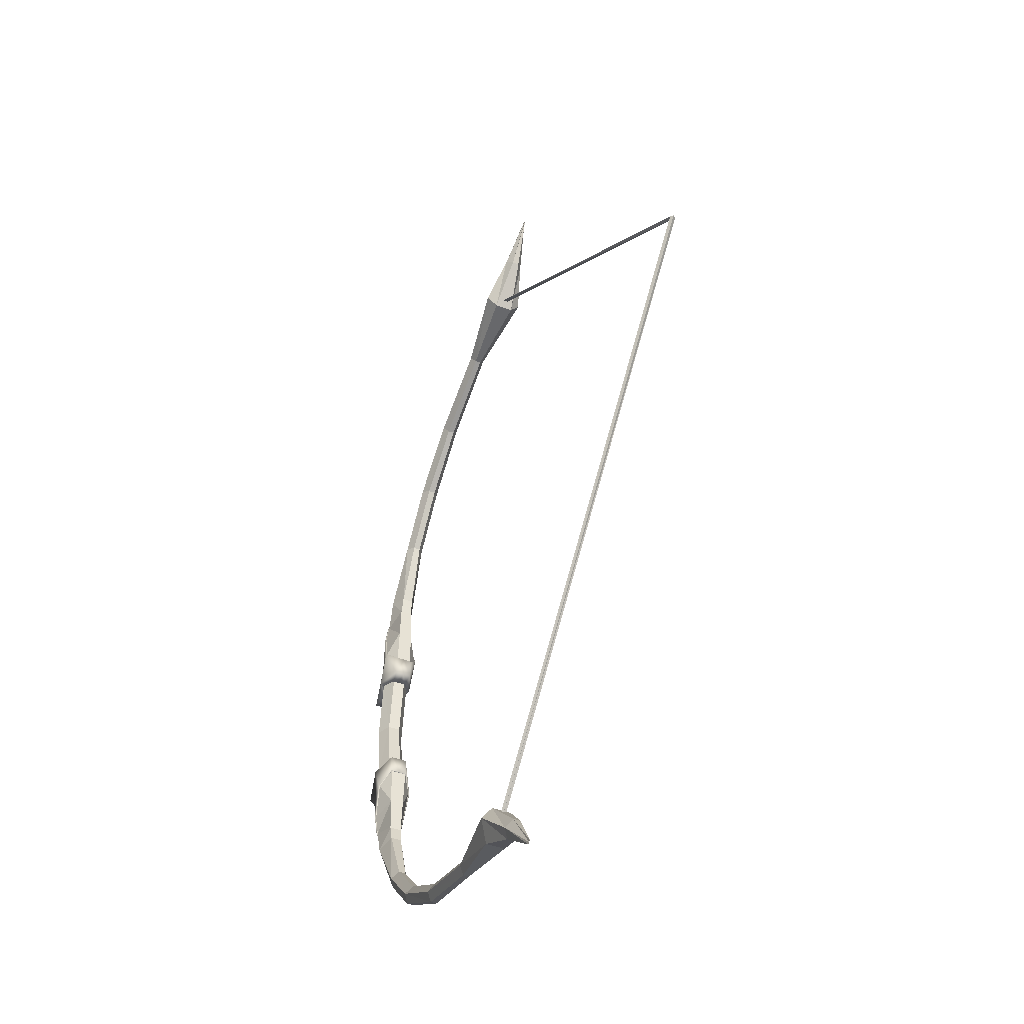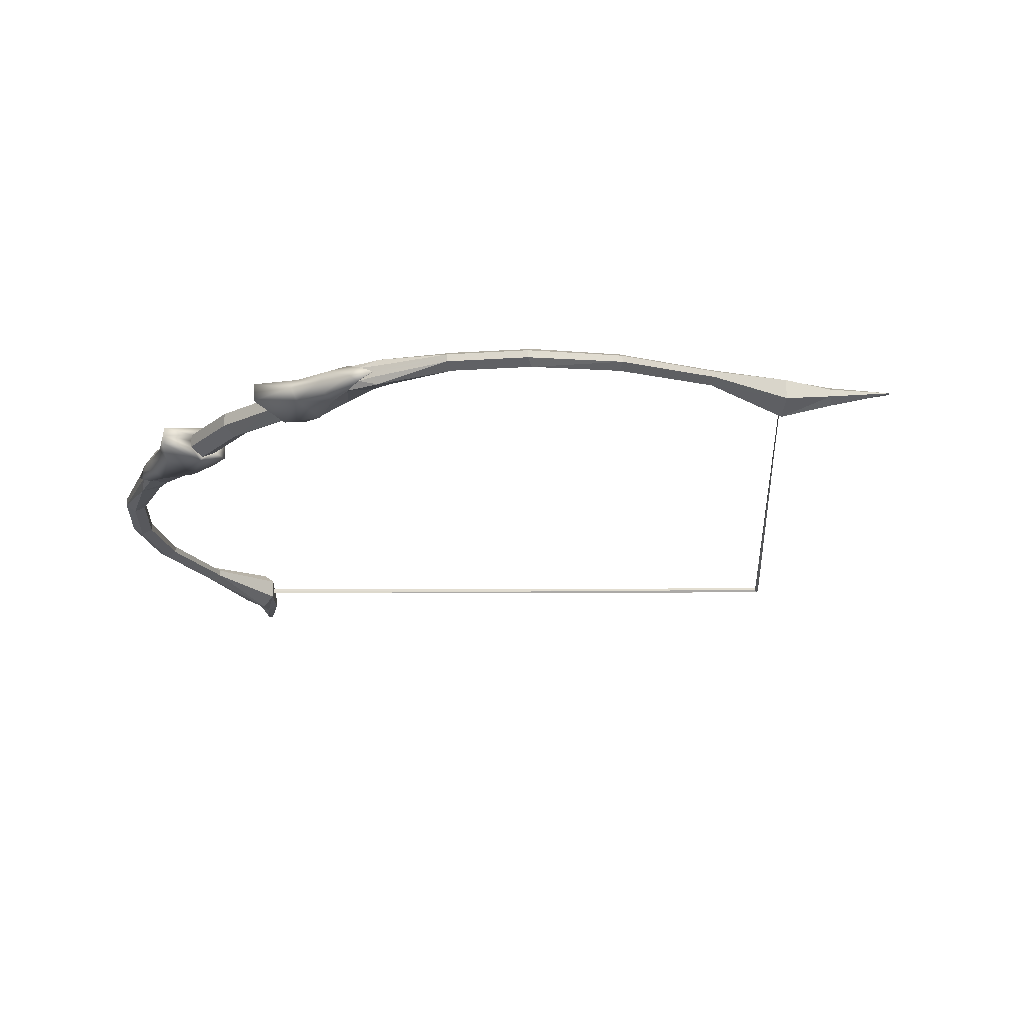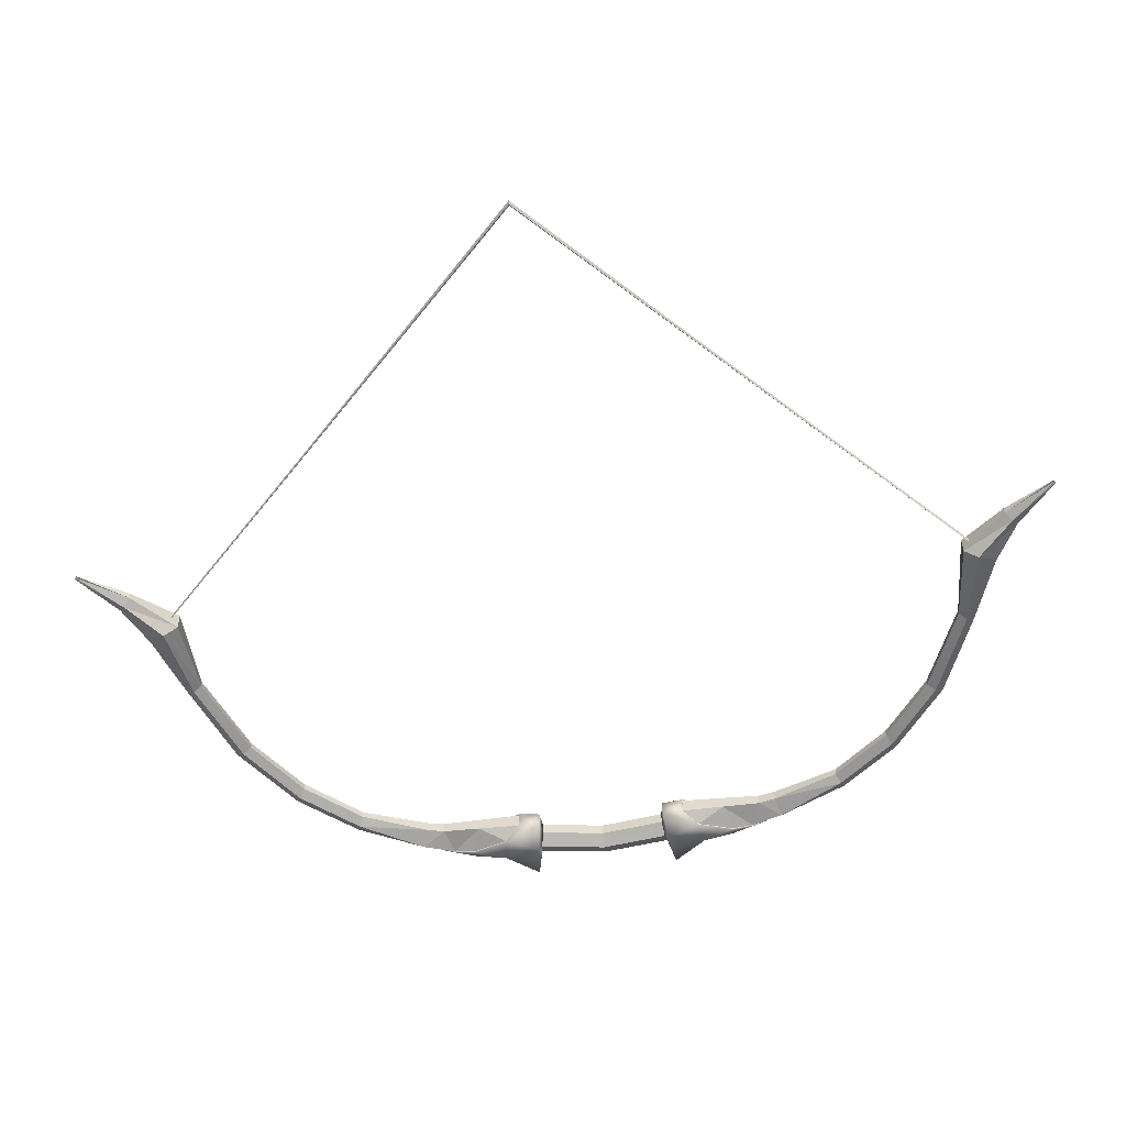
<metadata>
{"format":"obj","ext":"obj","renderer":"f3d","projection":"perspective","resolution":1024,"background":"white","views":[{"elev":-48.5,"azim":67.8,"up":"+Y"},{"elev":-20.1,"azim":-43.0,"up":"+Z"},{"elev":-53.7,"azim":96.9,"up":"+Z"}]}
</metadata>
<code>
o Whole_bow.001_Cylinder.001
v 1.33 -1.578 -0.01
v 1.33 1.578 -0.01
v 1.337 -1.572 0
v 1.337 1.572 0
v 1.33 -1.578 0.01
v 1.33 1.578 0.01
v 1.322 -1.585 0
v 1.322 1.585 0
v 1.271 1.656 0.03621
v 1.329 1.533 0.03621
v 1.321 1.586 0.07516
v -0.1431 0.2914 0.03008
v -0.03749 0.4146 0.03877
v 0.1673 1.013 0.01358
v 0.6319 1.436 0.01194
v 0.666 1.374 0.01194
v 0.2387 0.9852 0.01358
v 0.1274 0.343 0.03083
v 0.1191 0.2626 0.03008
v 0.6497 1.405 0.03208
v 0.204 1.001 0.035
v 0.07803 0.4031 0.0656
v 0.01469 0.2719 0.06427
v 1.476 1.695 0.01358
v 1.419 1.745 0.01358
v 1.448 1.72 0.035
v 0.03062 0.6842 0.02574
v 0.1244 0.6598 0.02288
v 0.02726 0.6242 0.04646
v 0.355 1.237 0.01358
v 0.4214 1.2 0.01358
v 0.3893 1.22 0.035
v 0.9781 1.569 0.01097
v 1.008 1.509 0.01097
v 0.9933 1.539 0.03036
v 0.0704 0.2543 0.0241
v 0.01789 0.2615 0.05366
v -0.03462 0.2687 0.0241
v 0.1258 0.5108 0.02662
v 0.02861 0.5424 0.05813
v -0.01191 0.5409 0.03664
v 0.0534 0.7406 0.02108
v 0.1392 0.7273 0.02108
v 0.06879 0.7486 0.0483
v 1.271 1.656 -0.03621
v 1.329 1.533 -0.03621
v 1.321 1.586 -0.07516
v -0.1431 0.2914 -0.03008
v -0.03749 0.4146 -0.03877
v 0.1673 1.013 -0.01358
v 0.6319 1.436 -0.01194
v 0.666 1.374 -0.01194
v 0.2387 0.9852 -0.01358
v 0.1274 0.343 -0.03083
v 0.1191 0.2626 -0.03008
v 0.6497 1.405 -0.03208
v 0.204 1.001 -0.035
v 0.07803 0.4031 -0.0656
v 0.01469 0.2719 -0.06427
v 1.581 1.891 0
v 1.593 1.88 0
v 1.587 1.885 0
v 1.476 1.695 -0.01358
v 1.419 1.745 -0.01358
v 1.448 1.72 -0.035
v 0.03062 0.6842 -0.02574
v 0.1244 0.6598 -0.02288
v 0.02726 0.6242 -0.04646
v 0.355 1.237 -0.01358
v 0.4214 1.2 -0.01358
v 0.3893 1.22 -0.035
v 0.9781 1.569 -0.01097
v 1.008 1.509 -0.01097
v 0.9933 1.539 -0.03036
v 0.0704 0.2543 -0.0241
v 0.01789 0.2615 -0.05366
v -0.03462 0.2687 -0.0241
v 0.1258 0.5108 -0.02662
v 0.02861 0.5424 -0.05813
v -0.01191 0.5409 -0.03664
v 0.0534 0.7406 -0.02108
v 0.1392 0.7273 -0.02108
v 0.06879 0.7486 -0.0483
v 1.271 1.656 0
v 1.329 1.533 0
v 0.1191 0.2626 0
v 0.1274 0.343 0
v 0.2387 0.9852 0
v 0.666 1.374 0
v -0.1431 0.2914 0
v -0.07166 0.418 0
v 0.1672 1.013 0
v 0.6318 1.436 0
v 1.581 1.891 0
v 1.593 1.88 0
v 1.587 1.885 0
v 1.419 1.745 0
v 1.476 1.695 0
v 0.01193 0.652 0
v 0.1244 0.6598 0
v 0.3548 1.237 0
v 0.4214 1.2 0
v 1.008 1.509 0
v 0.9781 1.569 0
v -0.03462 0.2687 0
v 0.0704 0.2543 0
v 0.1258 0.5108 0
v -0.03079 0.5402 0
v 0.05338 0.7402 0
v 0.1393 0.7275 0
v 1.271 -1.656 0.03621
v 1.329 -1.533 0.03621
v 1.321 -1.586 0.07516
v -0.0701 -0 0.0241
v 0.03492 0 0.0241
v -0.01759 -0 0.05366
v -0.1431 -0.2914 0.03008
v -0.03749 -0.4146 0.03877
v 0.1673 -1.013 0.01358
v 0.6319 -1.436 0.01194
v 0.666 -1.374 0.01194
v 0.2387 -0.9852 0.01358
v 0.1274 -0.343 0.03083
v 0.1191 -0.2626 0.03008
v 0.6497 -1.405 0.03208
v 0.204 -1.001 0.035
v 0.07803 -0.4031 0.0656
v 0.01469 -0.2719 0.06427
v 1.476 -1.695 0.01358
v 1.419 -1.745 0.01358
v 1.448 -1.72 0.035
v 0.03062 -0.6842 0.02574
v 0.1244 -0.6598 0.02288
v 0.02726 -0.6242 0.04646
v 0.355 -1.237 0.01358
v 0.4214 -1.2 0.01358
v 0.3893 -1.22 0.035
v 0.9781 -1.569 0.01097
v 1.008 -1.509 0.01097
v 0.9933 -1.539 0.03036
v 0.0704 -0.2543 0.0241
v 0.01789 -0.2615 0.05366
v -0.03462 -0.2687 0.0241
v 0.1258 -0.5108 0.02662
v 0.02861 -0.5424 0.05813
v -0.01191 -0.5409 0.03664
v 0.0534 -0.7406 0.02108
v 0.1392 -0.7273 0.02108
v 0.06879 -0.7486 0.0483
v 1.271 -1.656 -0.03621
v 1.329 -1.533 -0.03621
v 1.321 -1.586 -0.07516
v -0.0701 -0 -0.0241
v 0.03492 0 -0.0241
v -0.01759 -0 -0.05366
v -0.1431 -0.2914 -0.03008
v -0.03749 -0.4146 -0.03877
v 0.1673 -1.013 -0.01358
v 0.6319 -1.436 -0.01194
v 0.666 -1.374 -0.01194
v 0.2387 -0.9852 -0.01358
v 0.1274 -0.343 -0.03083
v 0.1191 -0.2626 -0.03008
v 0.6497 -1.405 -0.03208
v 0.204 -1.001 -0.035
v 0.07803 -0.4031 -0.0656
v 0.01469 -0.2719 -0.06427
v 1.581 -1.891 0
v 1.593 -1.88 0
v 1.587 -1.885 0
v 1.476 -1.695 -0.01358
v 1.419 -1.745 -0.01358
v 1.448 -1.72 -0.035
v 0.03062 -0.6842 -0.02574
v 0.1244 -0.6598 -0.02288
v 0.02726 -0.6242 -0.04646
v 0.355 -1.237 -0.01358
v 0.4214 -1.2 -0.01358
v 0.3893 -1.22 -0.035
v 0.9781 -1.569 -0.01097
v 1.008 -1.509 -0.01097
v 0.9933 -1.539 -0.03036
v 0.0704 -0.2543 -0.0241
v 0.01789 -0.2615 -0.05366
v -0.03462 -0.2687 -0.0241
v 0.1258 -0.5108 -0.02662
v 0.02861 -0.5424 -0.05813
v -0.01191 -0.5409 -0.03664
v 0.0534 -0.7406 -0.02108
v 0.1392 -0.7273 -0.02108
v 0.06879 -0.7486 -0.0483
v 1.271 -1.656 0
v 1.329 -1.533 0
v 0.03492 0 -0
v -0.0701 -0 0
v 0.1191 -0.2626 0
v 0.1274 -0.343 0
v 0.2387 -0.9852 0
v 0.666 -1.374 0
v -0.1431 -0.2914 0
v -0.07167 -0.418 0
v 0.1672 -1.013 0
v 0.6318 -1.436 0
v 1.581 -1.891 0
v 1.593 -1.88 0
v 1.587 -1.885 0
v 1.419 -1.745 0
v 1.476 -1.695 0
v 0.01193 -0.652 0
v 0.1244 -0.6598 0
v 0.3548 -1.237 0
v 0.4214 -1.2 0
v 1.008 -1.509 0
v 0.9781 -1.569 0
v -0.03462 -0.2687 0
v 0.0704 -0.2543 0
v 0.1258 -0.5108 0
v -0.03079 -0.5402 0
v 0.05338 -0.7402 0
v 0.1393 -0.7275 0
v -0.1465 0.2899 0.03335
v -0.04007 0.4156 0.04294
v 0.1311 0.3423 0.03412
v 0.1224 0.2596 0.03241
v 0.07778 0.4031 0.0706
v 0.0145 0.2694 0.06858
v 0.02659 0.6856 0.0271
v 0.02427 0.6251 0.05036
v 0.07117 0.2497 0.0258
v 0.01781 0.2571 0.05602
v -0.03571 0.2639 0.02517
v 0.02641 0.5428 0.0626
v -0.01527 0.5418 0.04021
v -0.1465 0.2899 -0.03335
v -0.04007 0.4156 -0.04294
v 0.1311 0.3423 -0.03412
v 0.1224 0.2596 -0.03241
v 0.07778 0.4031 -0.0706
v 0.0145 0.2694 -0.06858
v 0.02659 0.6856 -0.0271
v 0.02427 0.6251 -0.05036
v 0.07117 0.2497 -0.0258
v 0.01781 0.2571 -0.05602
v -0.03571 0.2639 -0.02517
v 0.02641 0.5428 -0.0626
v -0.01527 0.5418 -0.04021
v 0.1228 0.2592 0
v 0.1324 0.3425 0
v -0.1476 0.2893 0
v -0.07613 0.4203 0
v 0.007254 0.6538 0
v -0.03565 0.2638 0
v 0.07123 0.2494 0
v -0.03556 0.5417 0
v 0.04883 0.7416 0
v -0.1465 -0.2899 0.03335
v -0.04007 -0.4156 0.04294
v 0.1311 -0.3423 0.03412
v 0.1224 -0.2596 0.03241
v 0.07778 -0.4031 0.0706
v 0.0145 -0.2694 0.06858
v 0.02659 -0.6856 0.0271
v 0.02427 -0.6251 0.05036
v 0.07117 -0.2497 0.0258
v 0.01781 -0.2571 0.05602
v -0.03571 -0.2639 0.02517
v 0.02641 -0.5428 0.0626
v -0.01527 -0.5418 0.04021
v -0.1465 -0.2899 -0.03335
v -0.04007 -0.4156 -0.04294
v 0.1311 -0.3423 -0.03412
v 0.1224 -0.2596 -0.03241
v 0.07778 -0.4031 -0.0706
v 0.0145 -0.2694 -0.06858
v 0.02659 -0.6856 -0.0271
v 0.02427 -0.6251 -0.05036
v 0.07117 -0.2497 -0.0258
v 0.01781 -0.2571 -0.05602
v -0.03571 -0.2639 -0.02517
v 0.02641 -0.5428 -0.0626
v -0.01527 -0.5418 -0.04021
v 0.1228 -0.2592 0
v 0.1324 -0.3425 0
v -0.1476 -0.2893 0
v -0.07613 -0.4203 0
v 0.007254 -0.6538 0
v -0.03565 -0.2638 0
v 0.07123 -0.2494 0
v -0.03556 -0.5417 0
v 0.04883 -0.7416 0
v 0.1274 0.343 0.03083
v 0.07803 0.4031 0.0656
v 0.031 0.6837 0.02574
v 0.02726 0.6242 0.04646
v 0.0704 0.2543 0.0241
v 0.01789 0.2615 0.05366
v -0.03462 0.2687 0.0241
v 0.02861 0.5424 0.05813
v 0.1274 0.343 -0.03083
v 0.07803 0.4031 -0.0656
v 0.031 0.6837 -0.02574
v 0.02726 0.6242 -0.04646
v 0.0704 0.2543 -0.0241
v 0.01789 0.2615 -0.05366
v -0.03462 0.2687 -0.0241
v 0.02861 0.5424 -0.05813
v 0.1274 0.343 0
v -0.03462 0.2687 0
v 0.0704 0.2543 0
v 0.05334 0.7395 0
v 0.1274 -0.343 0.03083
v 0.07803 -0.4031 0.0656
v 0.031 -0.6837 0.02574
v 0.02726 -0.6242 0.04646
v 0.0704 -0.2543 0.0241
v 0.01789 -0.2615 0.05366
v -0.03462 -0.2687 0.0241
v 0.02861 -0.5424 0.05813
v 0.1274 -0.343 -0.03083
v 0.07803 -0.4031 -0.0656
v 0.031 -0.6837 -0.02574
v 0.02726 -0.6242 -0.04646
v 0.0704 -0.2543 -0.0241
v 0.01789 -0.2615 -0.05366
v -0.03462 -0.2687 -0.0241
v 0.02861 -0.5424 -0.05813
v 0.1274 -0.343 0
v -0.03462 -0.2687 0
v 0.0704 -0.2543 0
v 0.05334 -0.7395 0
v 2.999 -0 -0.01
v 3.009 -0 0
v 2.999 -0 0.01
v 2.989 -0 0
f 331 4 332
f 4 333 332
f 4 8 6
f 6 334 333
f 334 2 331
f 3 7 1
f 85 34 103
f 35 9 33
f 34 11 35
f 36 23 37
f 19 22 23
f 43 21 44
f 31 20 32
f 23 38 37
f 23 13 12
f 44 14 42
f 32 15 30
f 86 36 106
f 87 19 86
f 110 17 43
f 102 16 31
f 97 60 94
f 24 62 26
f 26 60 25
f 11 25 9
f 10 26 11
f 84 25 97
f 107 28 39
f 29 41 40
f 39 29 40
f 102 17 88
f 21 30 14
f 17 32 21
f 16 35 20
f 20 33 15
f 89 34 16
f 106 115 194
f 116 38 114
f 115 37 116
f 39 22 18
f 40 13 22
f 87 39 18
f 100 43 28
f 44 27 29
f 28 44 29
f 42 109 27
f 13 108 91
f 38 195 114
f 15 104 93
f 14 101 92
f 41 99 108
f 85 24 10
f 24 95 61
f 109 99 27
f 30 93 101
f 14 109 42
f 12 91 90
f 38 90 105
f 33 84 104
f 73 85 103
f 74 45 47
f 73 47 46
f 75 59 55
f 55 58 54
f 82 57 53
f 70 56 52
f 77 59 76
f 59 49 58
f 83 50 57
f 71 51 56
f 75 86 106
f 55 87 86
f 110 53 88
f 102 52 89
f 96 60 94
f 95 62 96
f 97 60 64
f 62 63 65
f 60 65 64
f 64 47 45
f 65 46 47
f 84 64 45
f 107 67 100
f 80 68 79
f 78 68 67
f 53 102 88
f 57 69 71
f 53 71 70
f 52 74 73
f 56 72 74
f 89 73 103
f 154 106 194
f 155 77 76
f 154 76 75
f 58 78 54
f 49 79 58
f 87 78 107
f 100 82 110
f 66 83 68
f 67 83 82
f 81 66 109
f 49 108 80
f 195 77 153
f 51 104 72
f 50 101 69
f 80 99 66
f 63 85 46
f 63 95 98
f 109 66 99
f 69 93 51
f 109 50 81
f 48 91 49
f 77 90 48
f 72 84 45
f 139 193 213
f 140 111 113
f 139 113 112
f 141 128 124
f 124 127 123
f 148 126 122
f 136 125 121
f 143 128 142
f 128 118 127
f 149 119 126
f 137 120 125
f 141 196 216
f 124 197 196
f 220 122 198
f 212 121 199
f 207 168 130
f 170 129 131
f 168 131 130
f 130 113 111
f 131 112 113
f 192 130 111
f 217 133 210
f 146 134 145
f 144 134 133
f 122 212 198
f 126 135 137
f 122 137 136
f 121 140 139
f 125 138 140
f 199 139 213
f 115 216 194
f 116 143 142
f 115 142 141
f 127 144 123
f 118 145 127
f 197 144 217
f 210 148 220
f 132 149 134
f 133 149 148
f 147 132 219
f 118 218 146
f 114 215 143
f 120 214 138
f 119 211 135
f 146 209 132
f 129 193 112
f 129 205 208
f 219 132 209
f 135 203 120
f 219 119 147
f 117 201 118
f 143 200 117
f 138 192 111
f 193 181 213
f 182 150 180
f 181 152 182
f 183 167 184
f 163 166 167
f 190 165 191
f 178 164 179
f 167 185 184
f 167 157 156
f 191 158 189
f 179 159 177
f 196 183 216
f 197 163 196
f 220 161 190
f 212 160 178
f 206 168 170
f 205 170 169
f 207 168 204
f 171 170 173
f 173 168 172
f 152 172 150
f 151 173 152
f 192 172 207
f 217 175 186
f 176 188 187
f 186 176 187
f 212 161 198
f 165 177 158
f 161 179 165
f 160 182 164
f 164 180 159
f 199 181 160
f 194 183 154
f 155 185 153
f 154 184 155
f 186 166 162
f 187 157 166
f 197 186 162
f 210 190 175
f 191 174 176
f 175 191 176
f 189 219 174
f 157 218 201
f 185 195 153
f 159 214 203
f 158 211 202
f 188 209 218
f 193 171 151
f 171 205 169
f 219 209 174
f 177 203 211
f 158 219 189
f 156 201 200
f 185 200 215
f 180 192 214
f 229 226 230
f 224 225 226
f 226 231 230
f 226 222 221
f 247 229 253
f 248 224 247
f 228 233 232
f 232 222 225
f 222 254 250
f 233 251 254
f 255 251 227
f 221 250 249
f 231 249 252
f 242 239 237
f 237 238 236
f 244 239 243
f 239 235 238
f 242 247 253
f 237 248 247
f 246 241 245
f 235 245 238
f 235 254 246
f 246 251 240
f 255 240 251
f 234 250 235
f 244 249 234
f 264 261 259
f 259 260 258
f 266 261 265
f 261 257 260
f 264 282 288
f 259 283 282
f 268 263 267
f 257 267 260
f 257 289 268
f 268 286 262
f 290 262 286
f 256 285 257
f 266 284 256
f 277 274 278
f 272 273 274
f 274 279 278
f 274 270 269
f 282 277 288
f 283 272 282
f 276 281 280
f 280 270 273
f 270 289 285
f 281 286 289
f 290 286 275
f 269 285 284
f 279 284 287
f 225 298 232
f 223 292 225
f 248 291 223
f 227 294 293
f 253 295 309
f 231 296 230
f 229 296 295
f 228 298 294
f 255 293 310
f 252 297 231
f 238 306 300
f 236 300 299
f 248 299 307
f 240 302 241
f 253 303 242
f 244 304 305
f 242 304 243
f 241 306 245
f 255 301 240
f 252 305 308
f 260 318 312
f 258 312 311
f 283 311 327
f 262 314 263
f 288 315 264
f 266 316 317
f 264 316 265
f 263 318 267
f 290 313 262
f 287 317 328
f 273 326 280
f 271 320 273
f 283 319 271
f 275 322 321
f 288 323 329
f 279 324 278
f 277 324 323
f 276 326 322
f 290 321 330
f 287 325 279
f 334 1 7
f 5 334 7
f 3 333 5
f 331 3 1
f 331 2 4
f 4 6 333
f 4 2 8
f 6 8 334
f 334 8 2
f 3 5 7
f 85 10 34
f 35 11 9
f 34 10 11
f 36 19 23
f 19 18 22
f 43 17 21
f 31 16 20
f 23 12 38
f 23 22 13
f 44 21 14
f 32 20 15
f 86 19 36
f 87 18 19
f 110 88 17
f 102 89 16
f 97 25 60
f 24 61 62
f 26 62 60
f 11 26 25
f 10 24 26
f 84 9 25
f 107 100 28
f 29 27 41
f 39 28 29
f 102 31 17
f 21 32 30
f 17 31 32
f 16 34 35
f 20 35 33
f 89 103 34
f 106 36 115
f 116 37 38
f 115 36 37
f 39 40 22
f 40 41 13
f 87 107 39
f 100 110 43
f 44 42 27
f 28 43 44
f 13 41 108
f 38 105 195
f 15 33 104
f 14 30 101
f 41 27 99
f 85 98 24
f 24 98 95
f 30 15 93
f 14 92 109
f 12 13 91
f 38 12 90
f 33 9 84
f 73 46 85
f 74 72 45
f 73 74 47
f 75 76 59
f 55 59 58
f 82 83 57
f 70 71 56
f 77 48 59
f 59 48 49
f 83 81 50
f 71 69 51
f 75 55 86
f 55 54 87
f 110 82 53
f 102 70 52
f 96 62 60
f 95 61 62
f 97 94 60
f 62 61 63
f 60 62 65
f 64 65 47
f 65 63 46
f 84 97 64
f 107 78 67
f 80 66 68
f 78 79 68
f 53 70 102
f 57 50 69
f 53 57 71
f 52 56 74
f 56 51 72
f 89 52 73
f 154 75 106
f 155 153 77
f 154 155 76
f 58 79 78
f 49 80 79
f 87 54 78
f 100 67 82
f 66 81 83
f 67 68 83
f 49 91 108
f 195 105 77
f 51 93 104
f 50 92 101
f 80 108 99
f 63 98 85
f 63 61 95
f 69 101 93
f 109 92 50
f 48 90 91
f 77 105 90
f 72 104 84
f 139 112 193
f 140 138 111
f 139 140 113
f 141 142 128
f 124 128 127
f 148 149 126
f 136 137 125
f 143 117 128
f 128 117 118
f 149 147 119
f 137 135 120
f 141 124 196
f 124 123 197
f 220 148 122
f 212 136 121
f 207 204 168
f 170 169 129
f 168 170 131
f 130 131 113
f 131 129 112
f 192 207 130
f 217 144 133
f 146 132 134
f 144 145 134
f 122 136 212
f 126 119 135
f 122 126 137
f 121 125 140
f 125 120 138
f 199 121 139
f 115 141 216
f 116 114 143
f 115 116 142
f 127 145 144
f 118 146 145
f 197 123 144
f 210 133 148
f 132 147 149
f 133 134 149
f 118 201 218
f 114 195 215
f 120 203 214
f 119 202 211
f 146 218 209
f 129 208 193
f 129 169 205
f 135 211 203
f 219 202 119
f 117 200 201
f 143 215 200
f 138 214 192
f 193 151 181
f 182 152 150
f 181 151 152
f 183 163 167
f 163 162 166
f 190 161 165
f 178 160 164
f 167 156 185
f 167 166 157
f 191 165 158
f 179 164 159
f 196 163 183
f 197 162 163
f 220 198 161
f 212 199 160
f 206 204 168
f 205 206 170
f 207 172 168
f 171 169 170
f 173 170 168
f 152 173 172
f 151 171 173
f 192 150 172
f 217 210 175
f 176 174 188
f 186 175 176
f 212 178 161
f 165 179 177
f 161 178 179
f 160 181 182
f 164 182 180
f 199 213 181
f 194 216 183
f 155 184 185
f 154 183 184
f 186 187 166
f 187 188 157
f 197 217 186
f 210 220 190
f 191 189 174
f 175 190 191
f 157 188 218
f 185 215 195
f 159 180 214
f 158 177 211
f 188 174 209
f 193 208 171
f 171 208 205
f 177 159 203
f 158 202 219
f 156 157 201
f 185 156 200
f 180 150 192
f 229 224 226
f 224 223 225
f 226 221 231
f 226 225 222
f 247 224 229
f 248 223 224
f 228 227 233
f 232 233 222
f 222 233 254
f 233 227 251
f 221 222 250
f 231 221 249
f 242 243 239
f 237 239 238
f 244 234 239
f 239 234 235
f 242 237 247
f 237 236 248
f 246 240 241
f 235 246 245
f 235 250 254
f 246 254 251
f 234 249 250
f 244 252 249
f 264 265 261
f 259 261 260
f 266 256 261
f 261 256 257
f 264 259 282
f 259 258 283
f 268 262 263
f 257 268 267
f 257 285 289
f 268 289 286
f 256 284 285
f 266 287 284
f 277 272 274
f 272 271 273
f 274 269 279
f 274 273 270
f 282 272 277
f 283 271 272
f 276 275 281
f 280 281 270
f 270 281 289
f 281 275 286
f 269 270 285
f 279 269 284
f 225 292 298
f 223 291 292
f 248 307 291
f 227 228 294
f 253 229 295
f 231 297 296
f 229 230 296
f 228 232 298
f 255 227 293
f 252 308 297
f 238 245 306
f 236 238 300
f 248 236 299
f 240 301 302
f 253 309 303
f 244 243 304
f 242 303 304
f 241 302 306
f 255 310 301
f 252 244 305
f 260 267 318
f 258 260 312
f 283 258 311
f 262 313 314
f 288 329 315
f 266 265 316
f 264 315 316
f 263 314 318
f 290 330 313
f 287 266 317
f 273 320 326
f 271 319 320
f 283 327 319
f 275 276 322
f 288 277 323
f 279 325 324
f 277 278 324
f 276 280 326
f 290 275 321
f 287 328 325
f 334 331 1
f 5 333 334
f 3 332 333
f 331 332 3

</code>
